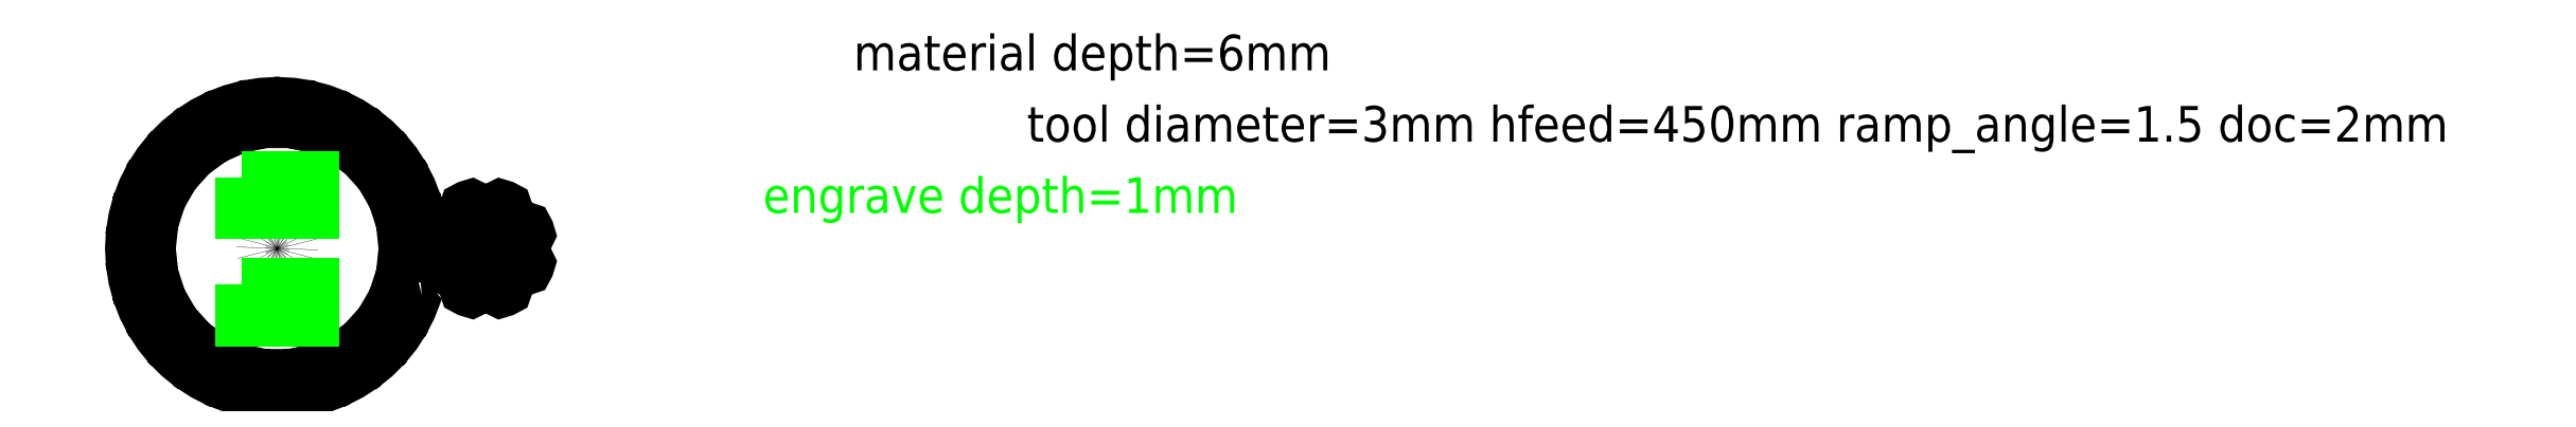
<metadata>
{"format":"dxf","ext":"dxf","renderer":"ezdxf+matplotlib","layout":"modelspace","background":"white","min_lineweight":24,"dpi":150}
</metadata>
<code>
0
SECTION
2
ENTITIES
0
LWPOLYLINE
8
OpenJsCad
90
  570
70
    1
43
0
10
39.6
20
-9.422
10
39.85
20
-8.471
10
40.01
20
-7.498
10
39.24
20
-6.923
10
38.33
20
-6.335
10
37.54
20
-5.898
10
36.88
20
-5.591
10
36.36
20
-5.394
10
35.8
20
-5.226
10
35.45
20
-5.045
10
35.29
20
-4.854
10
35.52
20
-2.589
10
35.72
20
-2.435
10
36.11
20
-2.333
10
36.69
20
-2.284
10
37.23
20
-2.198
10
37.94
20
-2.036
10
38.81
20
-1.773
10
39.82
20
-1.387
10
40.69
20
-0.9834
10
40.74
20
7.824e-15
10
40.69
20
0.9834
10
39.82
20
1.387
10
38.81
20
1.773
10
37.94
20
2.036
10
37.23
20
2.198
10
36.69
20
2.284
10
36.11
20
2.333
10
35.72
20
2.435
10
35.52
20
2.589
10
35.29
20
4.854
10
35.45
20
5.045
10
35.8
20
5.226
10
36.36
20
5.394
10
36.88
20
5.591
10
37.54
20
5.898
10
38.33
20
6.335
10
39.24
20
6.923
10
40.01
20
7.498
10
39.85
20
8.471
10
39.6
20
9.422
10
38.66
20
9.636
10
37.59
20
9.803
10
36.69
20
9.88
10
35.96
20
9.891
10
35.41
20
9.861
10
34.83
20
9.789
10
34.43
20
9.808
10
34.21
20
9.918
10
33.51
20
12.08
10
33.62
20
12.3
10
33.94
20
12.56
10
34.44
20
12.84
10
34.91
20
13.14
10
35.49
20
13.57
10
36.18
20
14.17
10
36.94
20
14.93
10
37.57
20
15.65
10
37.22
20
16.57
10
36.77
20
17.45
10
35.82
20
17.46
10
34.73
20
17.41
10
33.84
20
17.29
10
33.12
20
17.15
10
32.59
20
17.01
10
32.04
20
16.82
10
31.64
20
16.75
10
31.4
20
16.81
10
30.26
20
18.79
10
30.33
20
19.03
10
30.58
20
19.34
10
31.02
20
19.72
10
31.41
20
20.11
10
31.89
20
20.66
10
32.44
20
21.38
10
33.03
20
22.28
10
33.5
20
23.12
10
32.96
20
23.95
10
32.34
20
24.71
10
31.4
20
24.53
10
30.36
20
24.25
10
29.5
20
23.95
10
28.83
20
23.66
10
28.34
20
23.41
10
27.84
20
23.11
10
27.47
20
22.97
10
27.22
20
22.98
10
25.69
20
24.67
10
25.71
20
24.92
10
25.9
20
25.27
10
26.25
20
25.74
10
26.55
20
26.2
10
26.9
20
26.84
10
27.29
20
27.66
10
27.68
20
28.67
10
27.96
20
29.58
10
27.26
20
30.28
10
26.5
20
30.9
10
25.62
20
30.52
10
24.65
20
30.03
10
23.88
20
29.56
10
23.28
20
29.14
10
22.85
20
28.79
10
22.43
20
28.4
10
22.09
20
28.17
10
21.85
20
28.13
10
20
20
29.47
10
19.97
20
29.72
10
20.07
20
30.1
10
20.32
20
30.63
10
20.52
20
31.15
10
20.74
20
31.84
10
20.94
20
32.73
10
21.11
20
33.79
10
21.2
20
34.75
10
20.37
20
35.29
10
19.49
20
35.73
10
18.71
20
35.18
10
17.87
20
34.5
10
17.21
20
33.88
10
16.71
20
33.34
10
16.37
20
32.91
10
16.03
20
32.44
10
15.75
20
32.15
10
15.52
20
32.06
10
13.44
20
32.99
10
13.35
20
33.22
10
13.38
20
33.62
10
13.51
20
34.19
10
13.6
20
34.73
10
13.66
20
35.46
10
13.68
20
36.36
10
13.62
20
37.44
10
13.51
20
38.4
10
12.59
20
38.75
10
11.64
20
39
10
10.99
20
38.3
10
10.31
20
37.46
10
9.79
20
36.72
10
9.415
20
36.09
10
9.165
20
35.6
10
8.94
20
35.06
10
8.723
20
34.72
10
8.515
20
34.59
10
6.288
20
35.06
10
6.155
20
35.27
10
6.095
20
35.67
10
6.106
20
36.25
10
6.078
20
36.8
10
5.991
20
37.52
10
5.82
20
38.41
10
5.542
20
39.46
10
5.231
20
40.37
10
4.259
20
40.52
10
3.275
20
40.57
10
2.783
20
39.75
10
2.294
20
38.78
10
1.942
20
37.95
10
1.706
20
37.26
10
1.564
20
36.72
10
1.454
20
36.15
10
1.313
20
35.78
10
1.139
20
35.6
10
-1.139
20
35.6
10
-1.313
20
35.78
10
-1.454
20
36.15
10
-1.564
20
36.72
10
-1.706
20
37.26
10
-1.942
20
37.95
10
-2.294
20
38.78
10
-2.783
20
39.75
10
-3.275
20
40.57
10
-4.259
20
40.52
10
-5.231
20
40.37
10
-5.542
20
39.46
10
-5.82
20
38.41
10
-5.991
20
37.52
10
-6.078
20
36.8
10
-6.106
20
36.25
10
-6.095
20
35.67
10
-6.155
20
35.27
10
-6.288
20
35.06
10
-8.515
20
34.59
10
-8.723
20
34.72
10
-8.94
20
35.06
10
-9.165
20
35.6
10
-9.415
20
36.09
10
-9.79
20
36.72
10
-10.31
20
37.46
10
-10.99
20
38.3
10
-11.64
20
39
10
-12.59
20
38.75
10
-13.51
20
38.4
10
-13.62
20
37.44
10
-13.68
20
36.36
10
-13.66
20
35.46
10
-13.6
20
34.73
10
-13.51
20
34.19
10
-13.38
20
33.62
10
-13.35
20
33.22
10
-13.44
20
32.99
10
-15.52
20
32.06
10
-15.75
20
32.15
10
-16.03
20
32.44
10
-16.37
20
32.91
10
-16.71
20
33.34
10
-17.21
20
33.88
10
-17.87
20
34.5
10
-18.71
20
35.18
10
-19.49
20
35.73
10
-20.37
20
35.29
10
-21.2
20
34.75
10
-21.11
20
33.79
10
-20.94
20
32.73
10
-20.74
20
31.84
10
-20.52
20
31.15
10
-20.32
20
30.63
10
-20.07
20
30.1
10
-19.97
20
29.72
10
-20
20
29.47
10
-21.85
20
28.13
10
-22.09
20
28.17
10
-22.43
20
28.4
10
-22.85
20
28.79
10
-23.28
20
29.14
10
-23.88
20
29.56
10
-24.65
20
30.03
10
-25.62
20
30.52
10
-26.5
20
30.9
10
-27.26
20
30.28
10
-27.96
20
29.58
10
-27.68
20
28.67
10
-27.29
20
27.66
10
-26.9
20
26.84
10
-26.55
20
26.2
10
-26.25
20
25.74
10
-25.9
20
25.27
10
-25.71
20
24.92
10
-25.69
20
24.67
10
-27.22
20
22.98
10
-27.47
20
22.97
10
-27.84
20
23.11
10
-28.34
20
23.41
10
-28.83
20
23.66
10
-29.5
20
23.95
10
-30.36
20
24.25
10
-31.4
20
24.53
10
-32.34
20
24.71
10
-32.96
20
23.95
10
-33.5
20
23.12
10
-33.03
20
22.28
10
-32.44
20
21.38
10
-31.89
20
20.66
10
-31.41
20
20.11
10
-31.02
20
19.72
10
-30.58
20
19.34
10
-30.33
20
19.03
10
-30.26
20
18.79
10
-31.4
20
16.81
10
-31.64
20
16.75
10
-32.04
20
16.82
10
-32.59
20
17.01
10
-33.12
20
17.15
10
-33.84
20
17.29
10
-34.73
20
17.41
10
-35.82
20
17.46
10
-36.77
20
17.45
10
-37.22
20
16.57
10
-37.57
20
15.65
10
-36.94
20
14.93
10
-36.18
20
14.17
10
-35.49
20
13.57
10
-34.91
20
13.14
10
-34.44
20
12.84
10
-33.94
20
12.56
10
-33.62
20
12.3
10
-33.51
20
12.08
10
-34.21
20
9.918
10
-34.43
20
9.808
10
-34.83
20
9.789
10
-35.41
20
9.861
10
-35.96
20
9.891
10
-36.69
20
9.88
10
-37.59
20
9.803
10
-38.66
20
9.636
10
-39.6
20
9.422
10
-39.85
20
8.471
10
-40.01
20
7.498
10
-39.24
20
6.923
10
-38.33
20
6.335
10
-37.54
20
5.898
10
-36.88
20
5.591
10
-36.36
20
5.394
10
-35.8
20
5.226
10
-35.45
20
5.045
10
-35.29
20
4.854
10
-35.52
20
2.589
10
-35.72
20
2.435
10
-36.11
20
2.333
10
-36.69
20
2.284
10
-37.23
20
2.198
10
-37.94
20
2.036
10
-38.81
20
1.773
10
-39.82
20
1.387
10
-40.69
20
0.9834
10
-40.74
20
-1.493e-14
10
-40.69
20
-0.9834
10
-39.82
20
-1.387
10
-38.81
20
-1.773
10
-37.94
20
-2.036
10
-37.23
20
-2.198
10
-36.69
20
-2.284
10
-36.11
20
-2.333
10
-35.72
20
-2.435
10
-35.52
20
-2.589
10
-35.29
20
-4.854
10
-35.45
20
-5.045
10
-35.8
20
-5.226
10
-36.36
20
-5.394
10
-36.88
20
-5.591
10
-37.54
20
-5.898
10
-38.33
20
-6.335
10
-39.24
20
-6.923
10
-40.01
20
-7.498
10
-39.85
20
-8.471
10
-39.6
20
-9.422
10
-38.66
20
-9.636
10
-37.59
20
-9.803
10
-36.69
20
-9.88
10
-35.96
20
-9.891
10
-35.41
20
-9.861
10
-34.83
20
-9.789
10
-34.43
20
-9.808
10
-34.21
20
-9.918
10
-33.51
20
-12.08
10
-33.62
20
-12.3
10
-33.94
20
-12.56
10
-34.44
20
-12.84
10
-34.91
20
-13.14
10
-35.49
20
-13.57
10
-36.18
20
-14.17
10
-36.94
20
-14.93
10
-37.57
20
-15.65
10
-37.22
20
-16.57
10
-36.77
20
-17.45
10
-35.82
20
-17.46
10
-34.73
20
-17.41
10
-33.84
20
-17.29
10
-33.12
20
-17.15
10
-32.59
20
-17.01
10
-32.04
20
-16.82
10
-31.64
20
-16.75
10
-31.4
20
-16.81
10
-30.26
20
-18.79
10
-30.33
20
-19.03
10
-30.58
20
-19.34
10
-31.02
20
-19.72
10
-31.41
20
-20.11
10
-31.89
20
-20.66
10
-32.44
20
-21.38
10
-33.03
20
-22.28
10
-33.5
20
-23.12
10
-32.96
20
-23.95
10
-32.34
20
-24.71
10
-31.4
20
-24.53
10
-30.36
20
-24.25
10
-29.5
20
-23.95
10
-28.83
20
-23.66
10
-28.34
20
-23.41
10
-27.84
20
-23.11
10
-27.47
20
-22.97
10
-27.22
20
-22.98
10
-25.69
20
-24.67
10
-25.71
20
-24.92
10
-25.9
20
-25.27
10
-26.25
20
-25.74
10
-26.55
20
-26.2
10
-26.9
20
-26.84
10
-27.29
20
-27.66
10
-27.68
20
-28.67
10
-27.96
20
-29.58
10
-27.26
20
-30.28
10
-26.5
20
-30.9
10
-25.62
20
-30.52
10
-24.65
20
-30.03
10
-23.88
20
-29.56
10
-23.28
20
-29.14
10
-22.85
20
-28.79
10
-22.43
20
-28.4
10
-22.09
20
-28.17
10
-21.85
20
-28.13
10
-20
20
-29.47
10
-19.97
20
-29.72
10
-20.07
20
-30.1
10
-20.32
20
-30.63
10
-20.52
20
-31.15
10
-20.74
20
-31.84
10
-20.94
20
-32.73
10
-21.11
20
-33.79
10
-21.2
20
-34.75
10
-20.37
20
-35.29
10
-19.49
20
-35.73
10
-18.71
20
-35.18
10
-17.87
20
-34.5
10
-17.21
20
-33.88
10
-16.71
20
-33.34
10
-16.37
20
-32.91
10
-16.03
20
-32.44
10
-15.75
20
-32.15
10
-15.52
20
-32.06
10
-13.44
20
-32.99
10
-13.35
20
-33.22
10
-13.38
20
-33.62
10
-13.51
20
-34.19
10
-13.6
20
-34.73
10
-13.66
20
-35.46
10
-13.68
20
-36.36
10
-13.62
20
-37.44
10
-13.51
20
-38.4
10
-12.59
20
-38.75
10
-11.64
20
-39
10
-10.99
20
-38.3
10
-10.31
20
-37.46
10
-9.79
20
-36.72
10
-9.415
20
-36.09
10
-9.165
20
-35.6
10
-8.94
20
-35.06
10
-8.723
20
-34.72
10
-8.515
20
-34.59
10
-6.288
20
-35.06
10
-6.155
20
-35.27
10
-6.095
20
-35.67
10
-6.106
20
-36.25
10
-6.078
20
-36.8
10
-5.991
20
-37.52
10
-5.82
20
-38.41
10
-5.542
20
-39.46
10
-5.231
20
-40.37
10
-4.259
20
-40.52
10
-3.275
20
-40.57
10
-2.783
20
-39.75
10
-2.294
20
-38.78
10
-1.942
20
-37.95
10
-1.706
20
-37.26
10
-1.564
20
-36.72
10
-1.454
20
-36.15
10
-1.313
20
-35.78
10
-1.139
20
-35.6
10
1.139
20
-35.6
10
1.313
20
-35.78
10
1.454
20
-36.15
10
1.564
20
-36.72
10
1.706
20
-37.26
10
1.942
20
-37.95
10
2.294
20
-38.78
10
2.783
20
-39.75
10
3.275
20
-40.57
10
4.259
20
-40.52
10
5.231
20
-40.37
10
5.542
20
-39.46
10
5.82
20
-38.41
10
5.991
20
-37.52
10
6.078
20
-36.8
10
6.106
20
-36.25
10
6.095
20
-35.67
10
6.155
20
-35.27
10
6.288
20
-35.06
10
8.515
20
-34.59
10
8.723
20
-34.72
10
8.94
20
-35.06
10
9.165
20
-35.6
10
9.415
20
-36.09
10
9.79
20
-36.72
10
10.31
20
-37.46
10
10.99
20
-38.3
10
11.64
20
-39
10
12.59
20
-38.75
10
13.51
20
-38.4
10
13.62
20
-37.44
10
13.68
20
-36.36
10
13.66
20
-35.46
10
13.6
20
-34.73
10
13.51
20
-34.19
10
13.38
20
-33.62
10
13.35
20
-33.22
10
13.44
20
-32.99
10
15.52
20
-32.06
10
15.75
20
-32.15
10
16.03
20
-32.44
10
16.37
20
-32.91
10
16.71
20
-33.34
10
17.21
20
-33.88
10
17.87
20
-34.5
10
18.71
20
-35.18
10
19.49
20
-35.73
10
20.37
20
-35.29
10
21.2
20
-34.75
10
21.11
20
-33.79
10
20.94
20
-32.73
10
20.74
20
-31.84
10
20.52
20
-31.15
10
20.32
20
-30.63
10
20.07
20
-30.1
10
19.97
20
-29.72
10
20
20
-29.47
10
21.85
20
-28.13
10
22.09
20
-28.17
10
22.43
20
-28.4
10
22.85
20
-28.79
10
23.28
20
-29.14
10
23.88
20
-29.56
10
24.65
20
-30.03
10
25.62
20
-30.52
10
26.5
20
-30.9
10
27.26
20
-30.28
10
27.96
20
-29.58
10
27.68
20
-28.67
10
27.29
20
-27.66
10
26.9
20
-26.84
10
26.55
20
-26.2
10
26.25
20
-25.74
10
25.9
20
-25.27
10
25.71
20
-24.92
10
25.69
20
-24.67
10
27.22
20
-22.98
10
27.47
20
-22.97
10
27.84
20
-23.11
10
28.34
20
-23.41
10
28.83
20
-23.66
10
29.5
20
-23.95
10
30.36
20
-24.25
10
31.4
20
-24.53
10
32.34
20
-24.71
10
32.96
20
-23.95
10
33.5
20
-23.12
10
33.03
20
-22.28
10
32.44
20
-21.38
10
31.89
20
-20.66
10
31.41
20
-20.11
10
31.02
20
-19.72
10
30.58
20
-19.34
10
30.33
20
-19.03
10
30.26
20
-18.79
10
31.4
20
-16.81
10
31.64
20
-16.75
10
32.04
20
-16.82
10
32.59
20
-17.01
10
33.12
20
-17.15
10
33.84
20
-17.29
10
34.73
20
-17.41
10
35.82
20
-17.46
10
36.77
20
-17.45
10
37.22
20
-16.57
10
37.57
20
-15.65
10
36.94
20
-14.93
10
36.18
20
-14.17
10
35.49
20
-13.57
10
34.91
20
-13.14
10
34.44
20
-12.84
10
33.94
20
-12.56
10
33.62
20
-12.3
10
33.51
20
-12.08
10
34.21
20
-9.918
10
34.43
20
-9.808
10
34.83
20
-9.789
10
35.41
20
-9.861
10
35.96
20
-9.891
10
36.69
20
-9.88
10
37.59
20
-9.803
10
38.66
20
-9.636
0
LWPOLYLINE
8
OpenJsCad
90
  120
70
    1
43
0
10
46.99
20
5.56
10
46.62
20
4.872
10
46.39
20
4.127
10
46.58
20
3.756
10
47.69
20
2.482
10
48.54
20
1.909
10
48.88
20
1.792
10
50.07
20
1.711
10
50.79
20
1.139
10
50.79
20
-1.139
10
50.07
20
-1.711
10
48.88
20
-1.792
10
48.54
20
-1.909
10
47.69
20
-2.482
10
46.58
20
-3.756
10
46.39
20
-4.127
10
46.62
20
-4.872
10
46.99
20
-5.56
10
47.38
20
-5.693
10
49.07
20
-5.808
10
50.07
20
-5.61
10
50.4
20
-5.45
10
51.29
20
-4.67
10
52.21
20
-4.561
10
53.82
20
-6.172
10
53.71
20
-7.09
10
52.93
20
-7.983
10
52.77
20
-8.309
10
52.58
20
-9.317
10
52.69
20
-11.01
10
52.82
20
-11.4
10
53.51
20
-11.76
10
54.26
20
-11.99
10
54.63
20
-11.81
10
55.9
20
-10.7
10
56.47
20
-9.842
10
56.59
20
-9.499
10
56.67
20
-8.316
10
57.24
20
-7.589
10
59.52
20
-7.589
10
60.09
20
-8.316
10
60.17
20
-9.499
10
60.29
20
-9.842
10
60.86
20
-10.7
10
62.14
20
-11.81
10
62.51
20
-11.99
10
63.26
20
-11.76
10
63.94
20
-11.4
10
64.08
20
-11.01
10
64.19
20
-9.317
10
63.99
20
-8.309
10
63.83
20
-7.983
10
63.05
20
-7.09
10
62.94
20
-6.172
10
64.55
20
-4.561
10
65.47
20
-4.67
10
66.37
20
-5.45
10
66.69
20
-5.61
10
67.7
20
-5.808
10
69.39
20
-5.693
10
69.78
20
-5.56
10
70.15
20
-4.872
10
70.37
20
-4.127
10
70.19
20
-3.756
10
69.08
20
-2.482
10
68.23
20
-1.909
10
67.88
20
-1.792
10
66.7
20
-1.711
10
65.97
20
-1.139
10
65.97
20
1.139
10
66.7
20
1.711
10
67.88
20
1.792
10
68.23
20
1.909
10
69.08
20
2.482
10
70.19
20
3.756
10
70.37
20
4.127
10
70.15
20
4.872
10
69.78
20
5.56
10
69.39
20
5.693
10
67.7
20
5.808
10
66.69
20
5.61
10
66.37
20
5.45
10
65.47
20
4.67
10
64.55
20
4.561
10
62.94
20
6.172
10
63.05
20
7.09
10
63.83
20
7.983
10
63.99
20
8.309
10
64.19
20
9.317
10
64.08
20
11.01
10
63.94
20
11.4
10
63.26
20
11.76
10
62.51
20
11.99
10
62.14
20
11.81
10
60.86
20
10.7
10
60.29
20
9.842
10
60.17
20
9.499
10
60.09
20
8.316
10
59.52
20
7.589
10
57.24
20
7.589
10
56.67
20
8.316
10
56.59
20
9.499
10
56.47
20
9.842
10
55.9
20
10.7
10
54.63
20
11.81
10
54.26
20
11.99
10
53.51
20
11.76
10
52.82
20
11.4
10
52.69
20
11.01
10
52.58
20
9.317
10
52.77
20
8.309
10
52.93
20
7.983
10
53.71
20
7.09
10
53.82
20
6.172
10
52.21
20
4.561
10
51.29
20
4.67
10
50.4
20
5.45
10
50.07
20
5.61
10
49.07
20
5.808
10
47.38
20
5.693
0
CIRCLE
8
0
10
0
20
0
40
4
0
CIRCLE
8
0
10
58.38
20
2.665e-15
40
4
0
TEXT
8
CAM
10
228
20
55
30
0
40
10
1
material depth=6mm
50
0
41
1
51
0
7
romanc
71
    0
72
    1
11
228
21
55
31
0
210
0
220
0
230
1
73
    2
0
TEXT
8
CAM
10
408.6
20
35
30
0
40
10
1
tool diameter=3mm hfeed=450mm ramp_angle=1.5 doc=2mm
50
0
41
1
51
0
7
romanc
71
    0
72
    1
11
408.6
21
35
31
0
210
0
220
0
230
1
73
    2
0
LWPOLYLINE
8
CAM
90
    4
70
    1
43
0
10
-10
20
20
10
-10
20
10
10
10
20
10
10
10
20
20
0
LWPOLYLINE
8
0
90
    4
70
    1
43
0
10
-10
20
-10
10
-10
20
-20
10
10
20
-20
10
10
20
-10
0
TEXT
8
CAM
10
202.3
20
15
30
0
40
10
1
engrave depth=1mm
50
0
41
1
51
0
7
romanc
71
    0
72
    1
11
202.3
21
15
31
0
210
0
220
0
230
1
73
    2
0
ENDSEC
0
EOF

</code>
